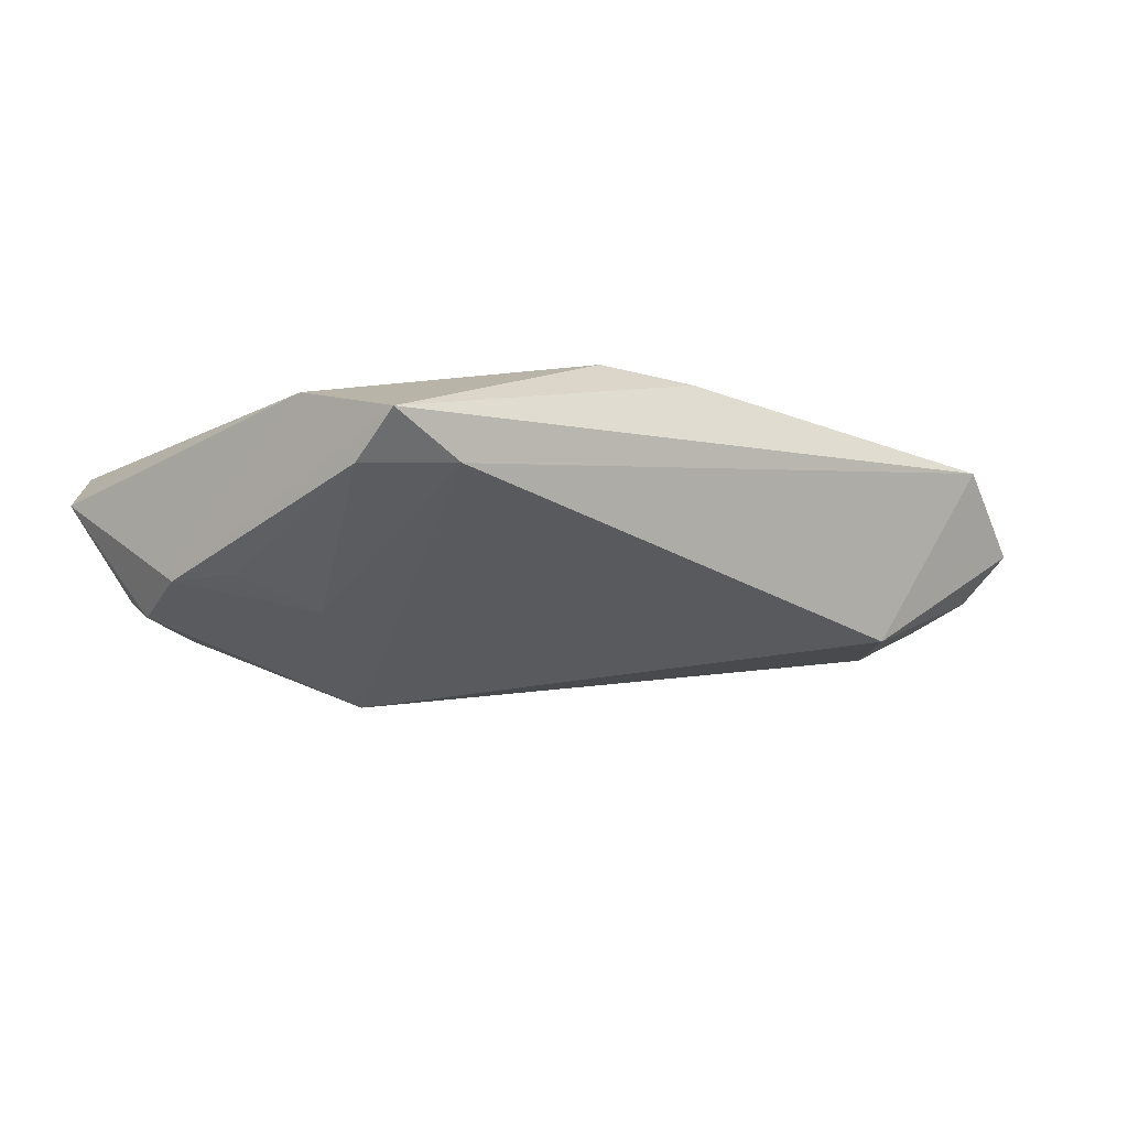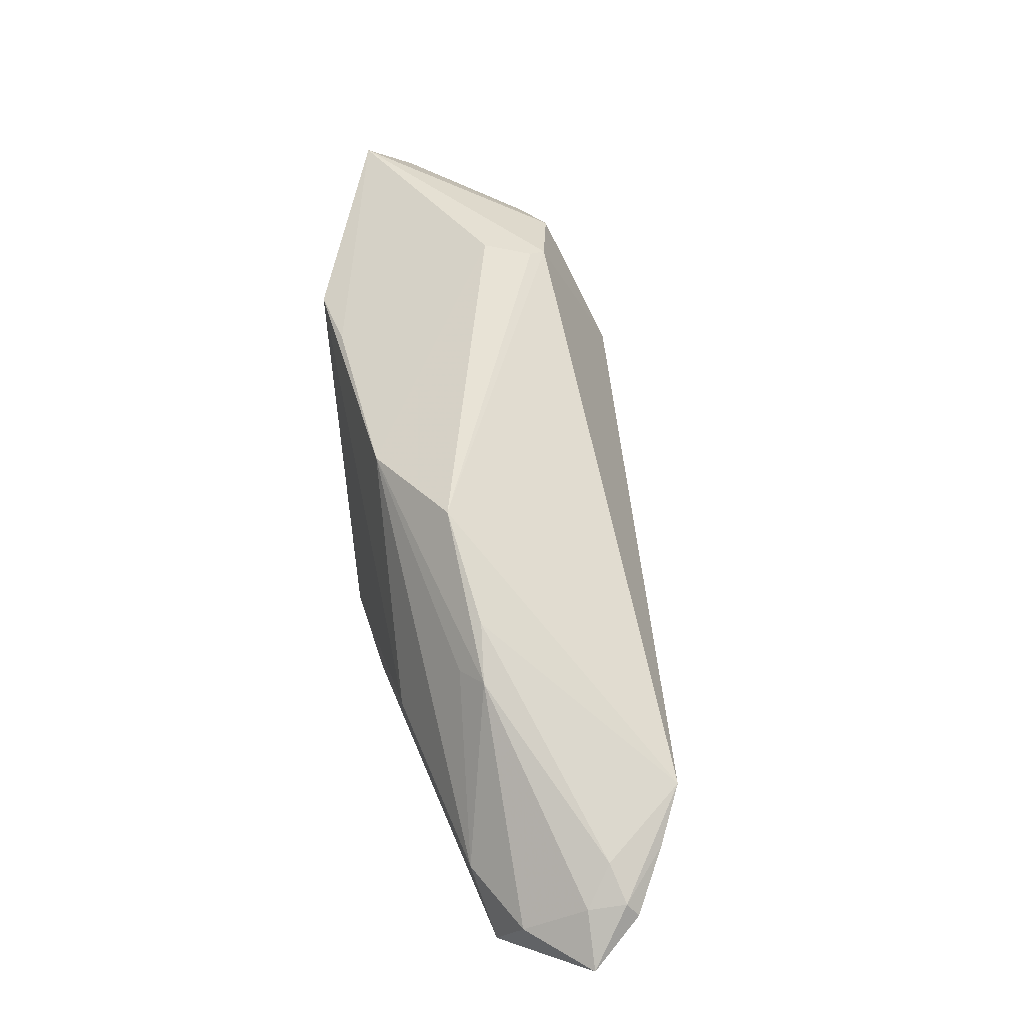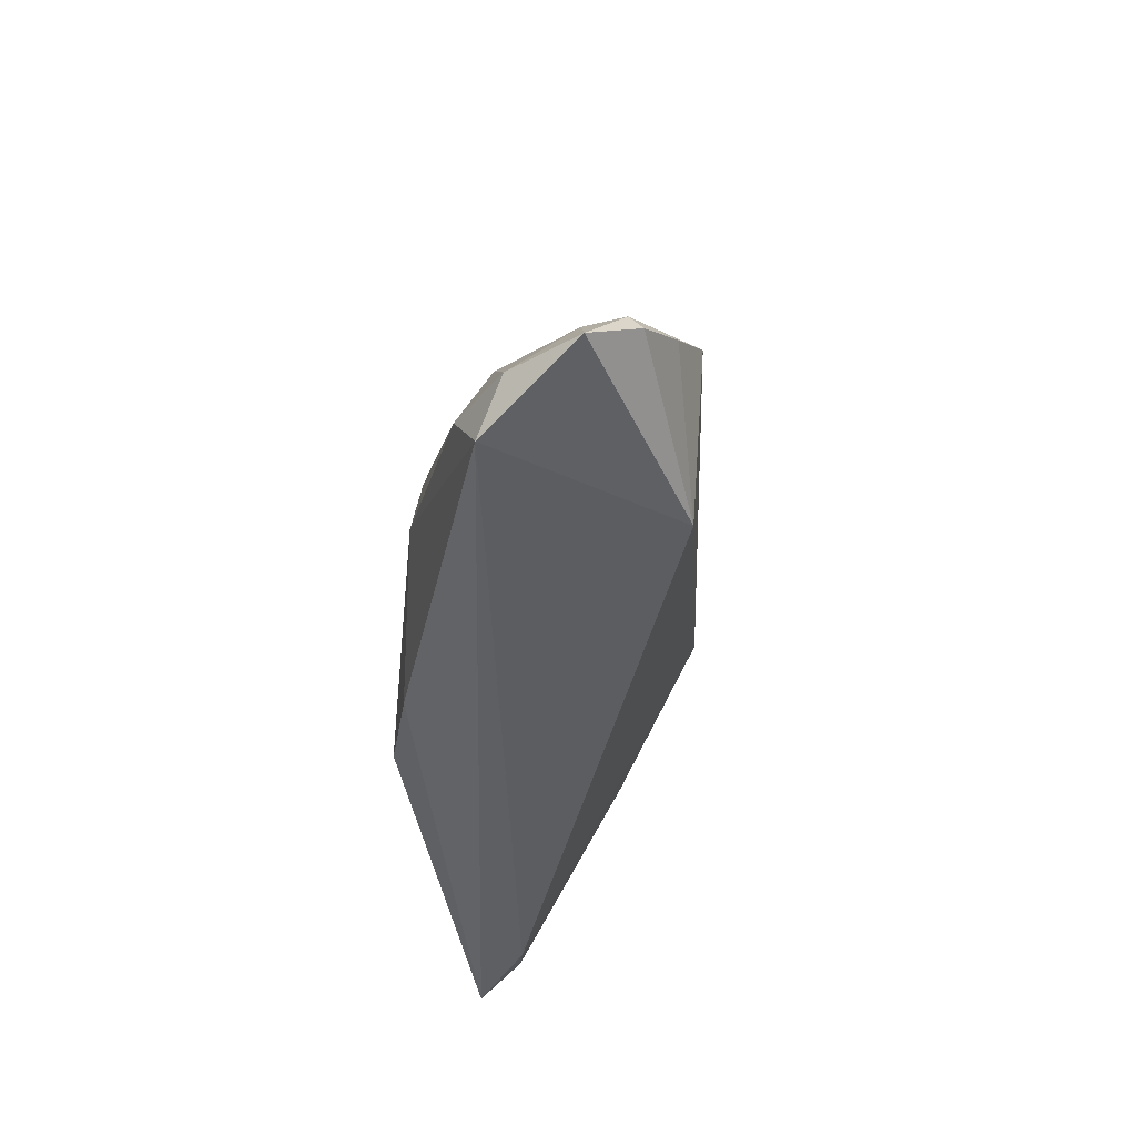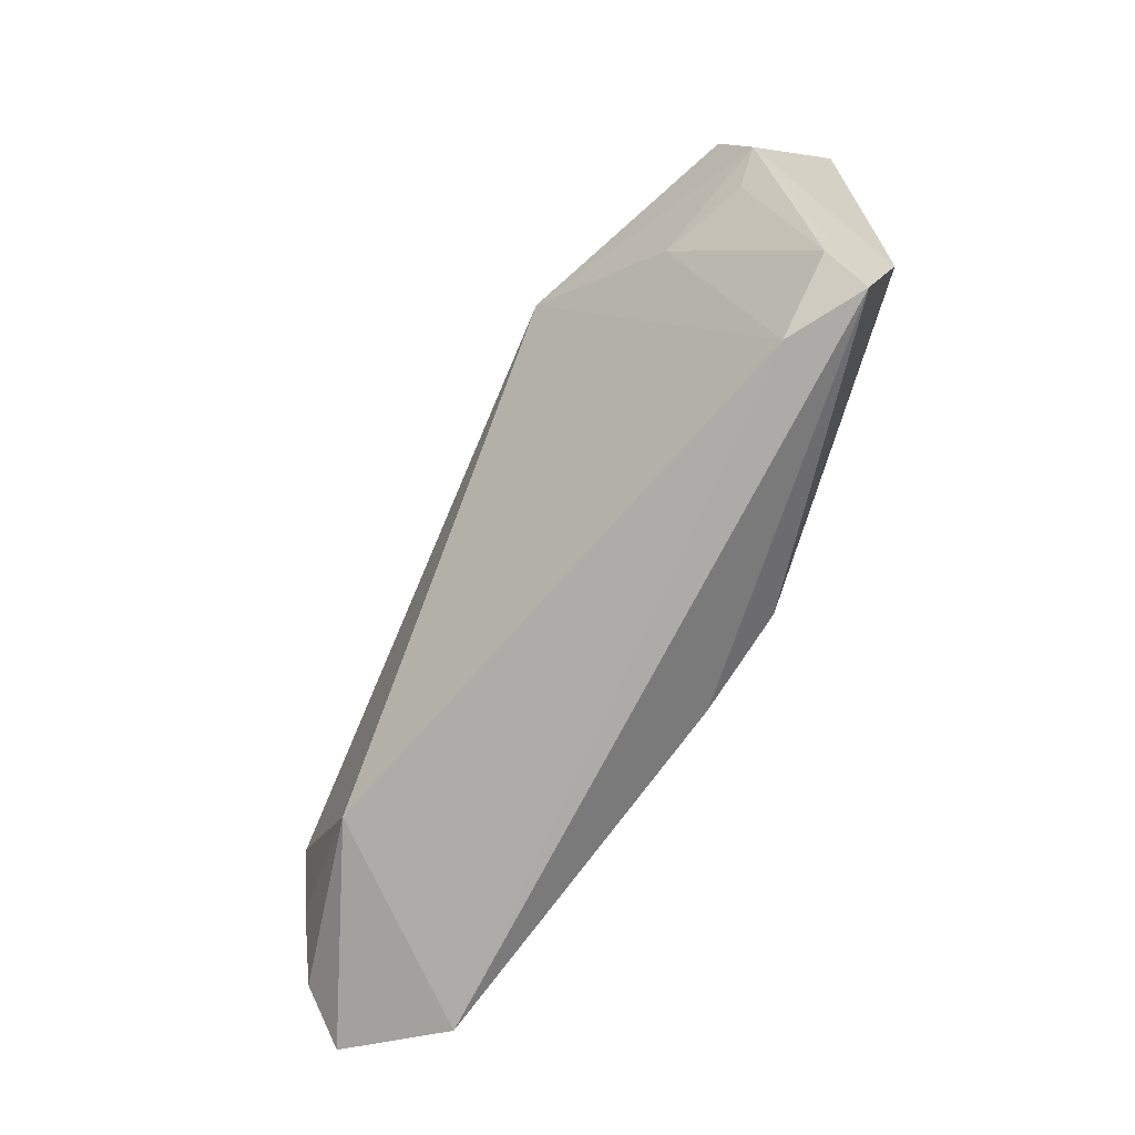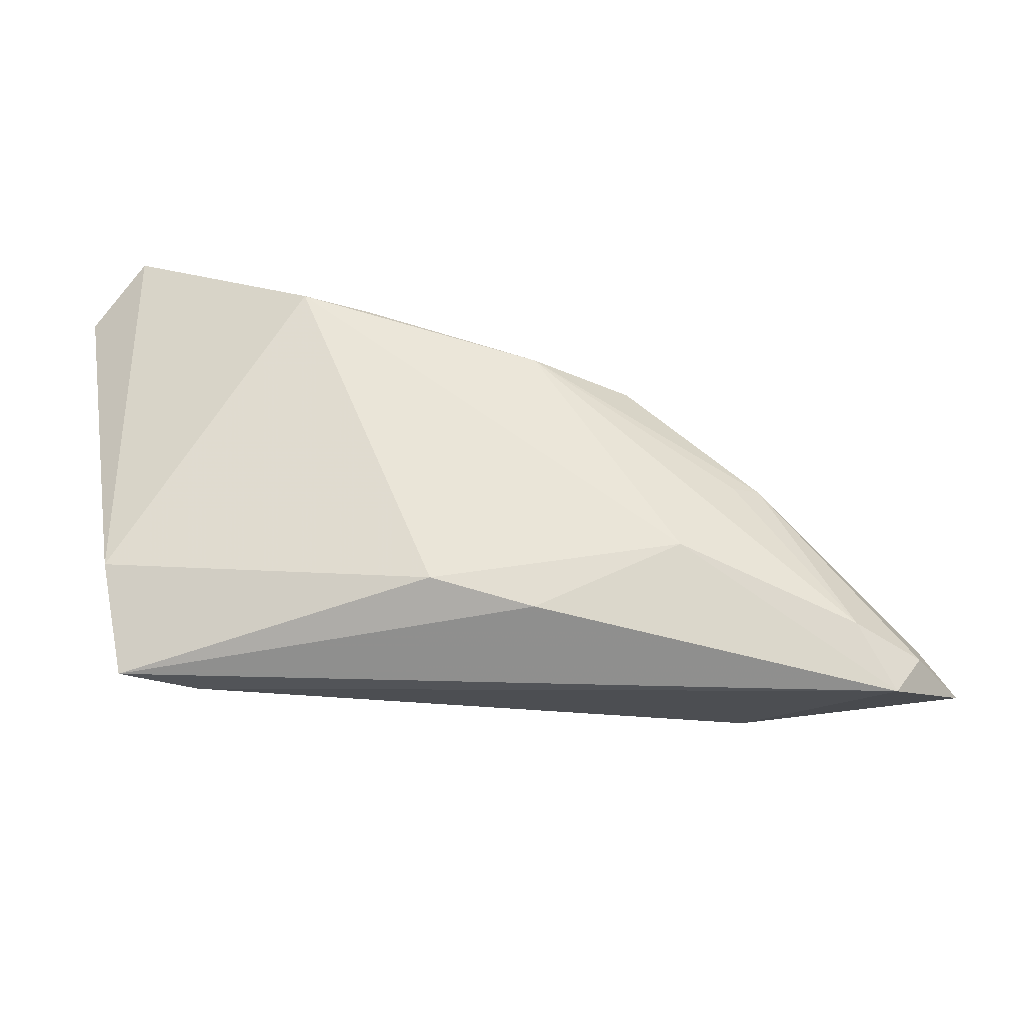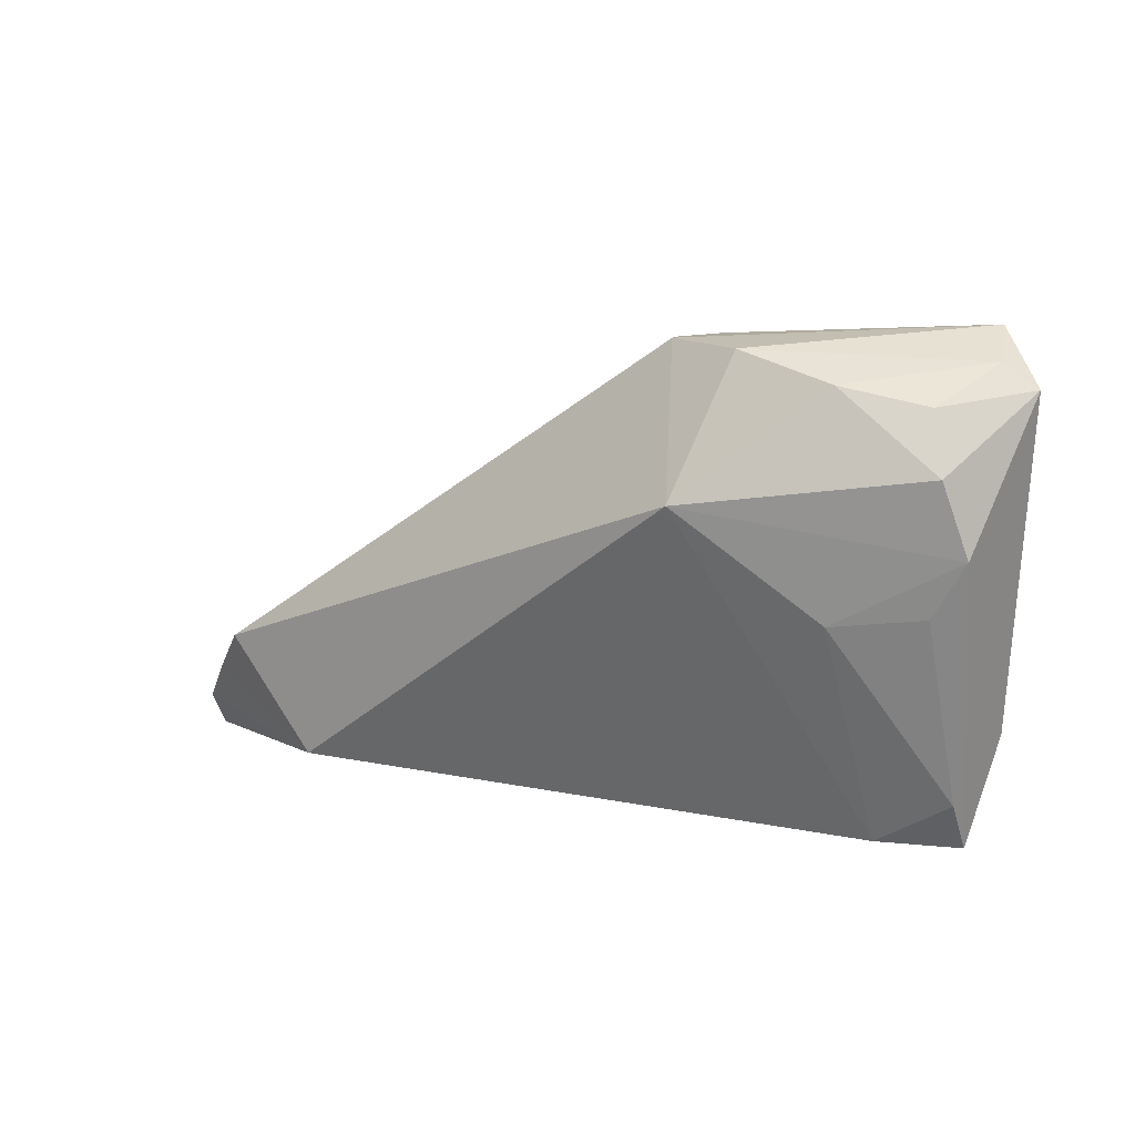
<metadata>
{"format":"obj","ext":"obj","renderer":"f3d","projection":"perspective","resolution":1024,"background":"white","views":[{"elev":-10.8,"azim":-41.1,"up":"+Z"},{"elev":37.1,"azim":75.7,"up":"+Y"},{"elev":-44.6,"azim":84.1,"up":"+Y"},{"elev":-74.5,"azim":-122.1,"up":"+Y"},{"elev":-29.6,"azim":-7.7,"up":"+Y"},{"elev":7.6,"azim":-149.4,"up":"+Y"}]}
</metadata>
<code>
v -0.04769 -0.02289 0.00105
v 0.04261 -0.0103 -0.009158
v -0.02287 0.01012 -0.0187
v 0.04866 -0.02327 0.01105
v -0.05543 0.02202 0.002937
v -0.05194 0.004868 -0.007735
v -0.05151 0.02491 0.001766
v 0.02616 -0.002025 0.01308
v -0.05 -0.01618 0.009324
v -0.01212 -0.02014 0.0187
v 0.05133 -0.019 0.004077
v -0.02853 0.01821 0.0187
v -0.04769 -0.001463 -0.007227
v 0.0488 -0.01467 0.0008545
v 0.02997 -0.001166 0.01103
v -0.03826 0.02269 -0.01095
v -0.01838 0.02722 -0.008953
v 0.0002009 -0.02273 0.01801
v -0.04951 0.02868 0.008093
v 0.04465 -0.02868 0.01325
v 0.03976 -0.0209 0.01522
v -0.02109 0.02765 -0.001762
v -0.03823 -0.02811 0.001586
v -0.04728 -0.02868 0.005846
v -0.04788 0.02051 -0.007735
v 0.0004699 0.01201 0.01751
v 0.03133 -0.02392 -0.009292
v 0.01335 0.01186 0.01138
v 0.01772 -0.01354 0.0187
v -0.0374 -0.002561 -0.01053
v 0.05234 -0.01815 -0.000282
v 0.02481 0.003571 0.01006
v 0.04739 -0.01497 -0.005849
v -0.01802 0.02731 -0.007074
v -0.0273 0.02628 -0.01161
v 0.05265 -0.02008 -0.001704
v 0.05543 -0.02491 0.004241
v -0.04993 0.01343 -0.01044
v -0.02026 0.01712 0.01779
f 20 27 37
f 3 27 23
f 23 20 24
f 27 20 23
f 24 10 9
f 5 6 9
f 9 6 24
f 24 20 18
f 18 10 24
f 18 20 29
f 29 10 18
f 3 16 35
f 16 7 35
f 5 7 25
f 25 7 16
f 4 20 37
f 30 6 3
f 3 23 30
f 6 30 13
f 2 27 3
f 19 35 7
f 19 7 5
f 5 9 19
f 38 16 3
f 38 25 16
f 3 6 38
f 38 6 5
f 5 25 38
f 1 30 23
f 1 13 30
f 1 23 24
f 6 13 1
f 24 6 1
f 37 27 36
f 17 19 34
f 35 19 17
f 34 28 17
f 28 2 17
f 3 35 17
f 17 2 3
f 22 28 34
f 34 19 22
f 28 15 32
f 32 15 14
f 32 2 28
f 14 2 32
f 14 15 11
f 11 4 37
f 11 15 4
f 12 10 29
f 12 9 10
f 12 19 9
f 27 2 33
f 33 36 27
f 4 15 21
f 15 8 21
f 29 20 21
f 20 4 21
f 39 22 19
f 19 12 39
f 36 33 31
f 37 36 31
f 31 2 14
f 31 33 2
f 31 11 37
f 14 11 31
f 26 15 28
f 26 8 15
f 28 22 26
f 22 39 26
f 26 21 8
f 29 21 26
f 26 12 29
f 26 39 12

</code>
